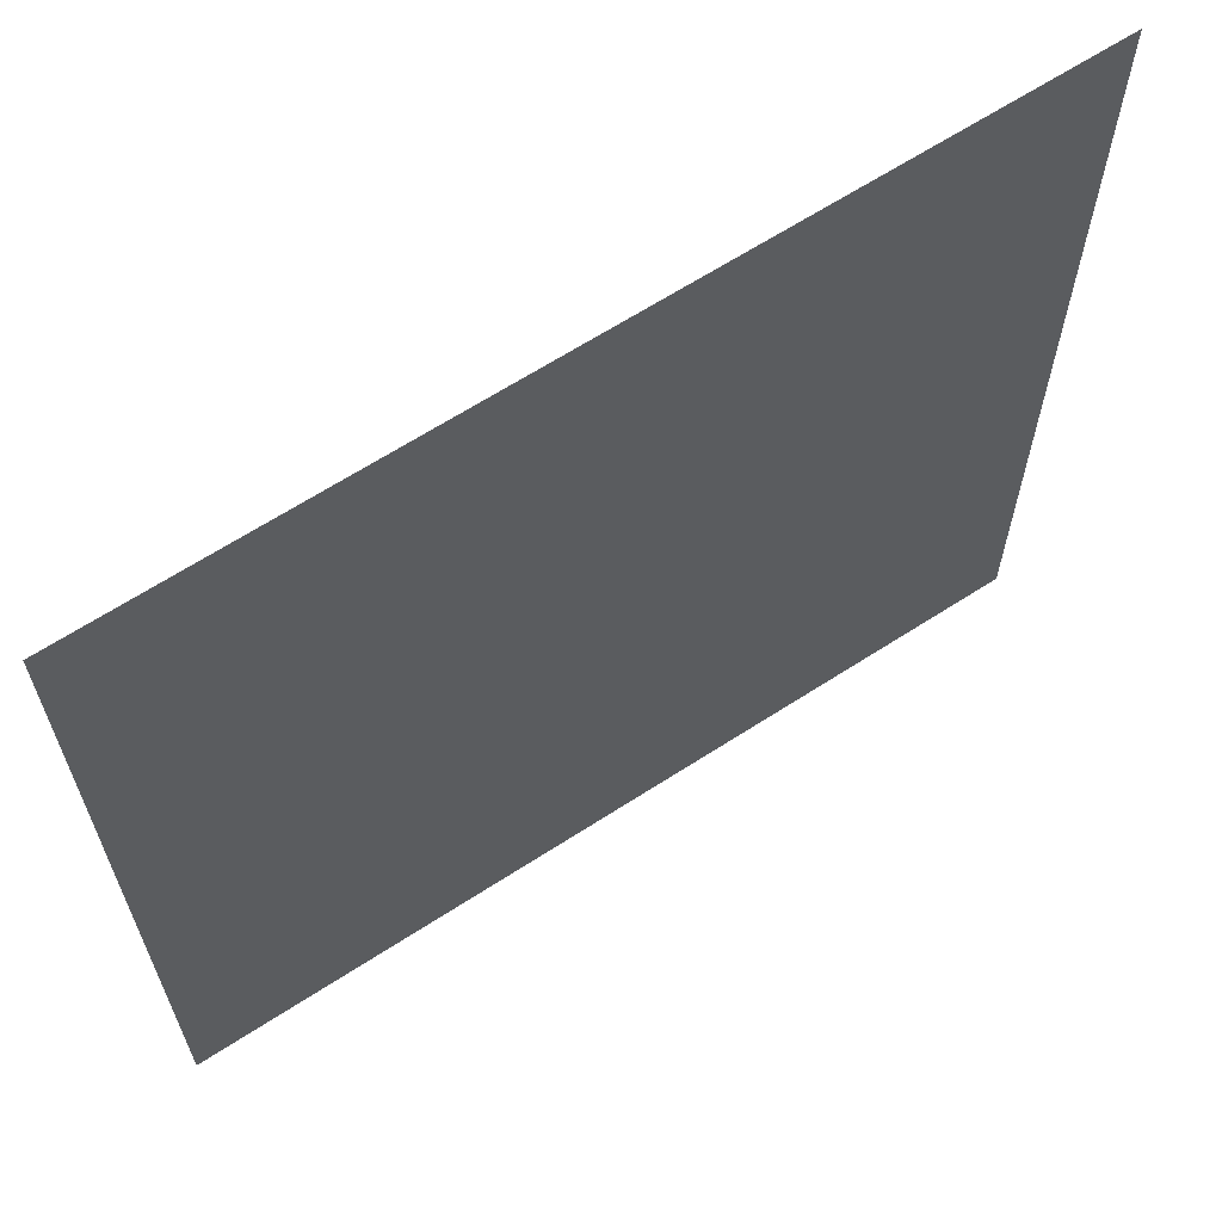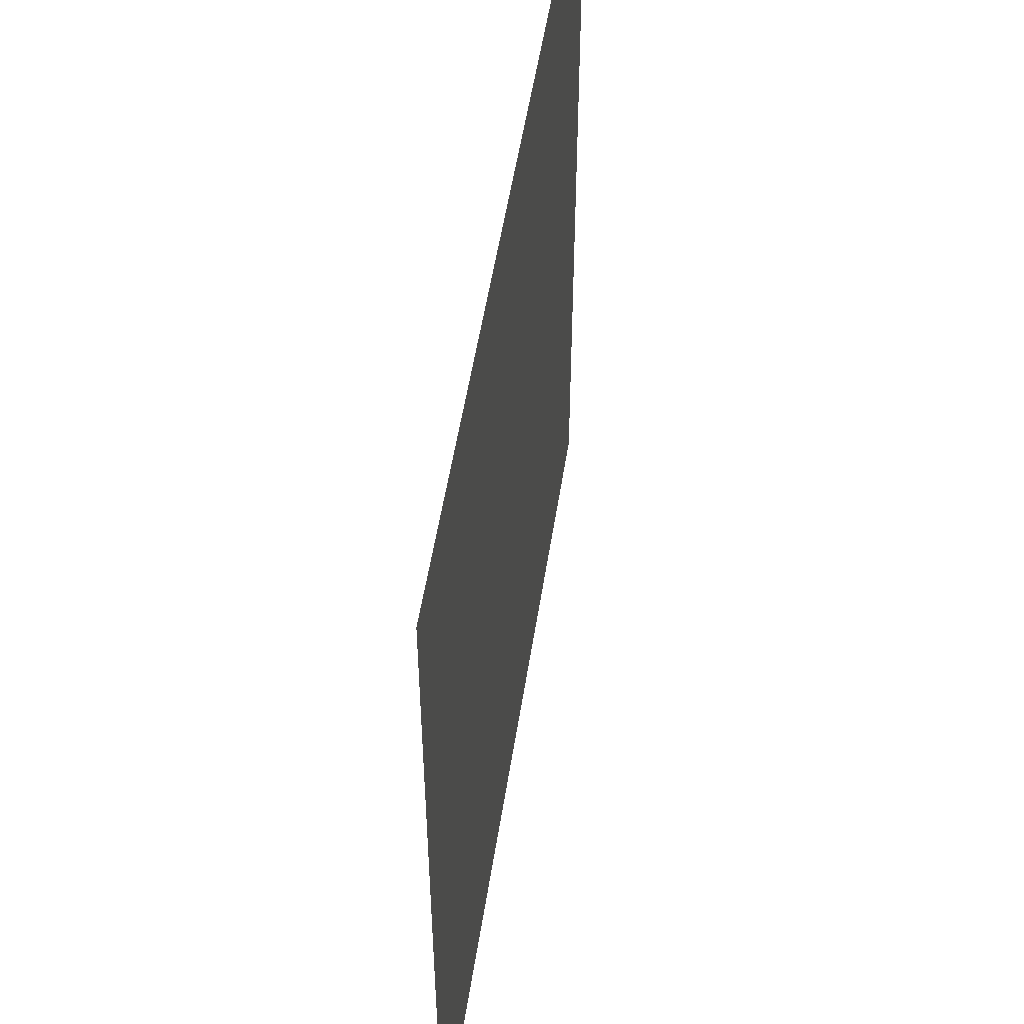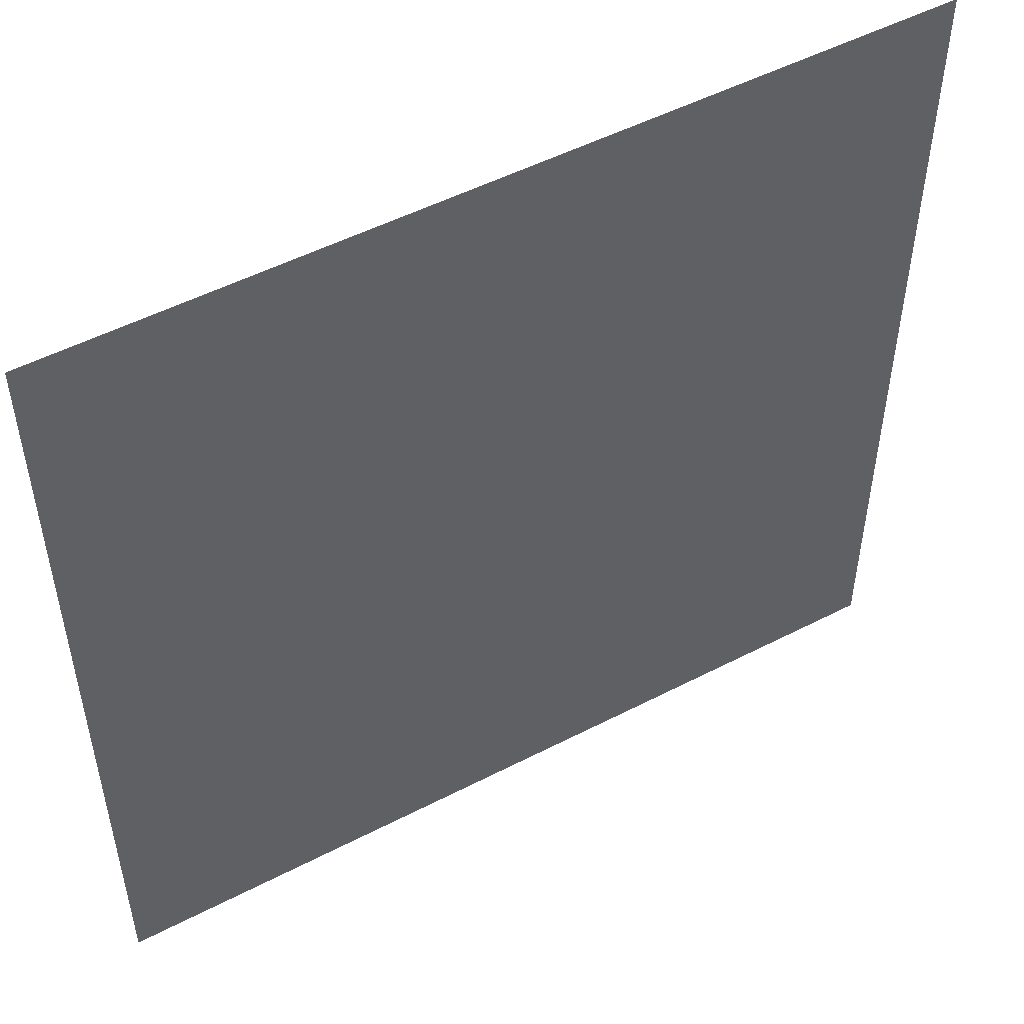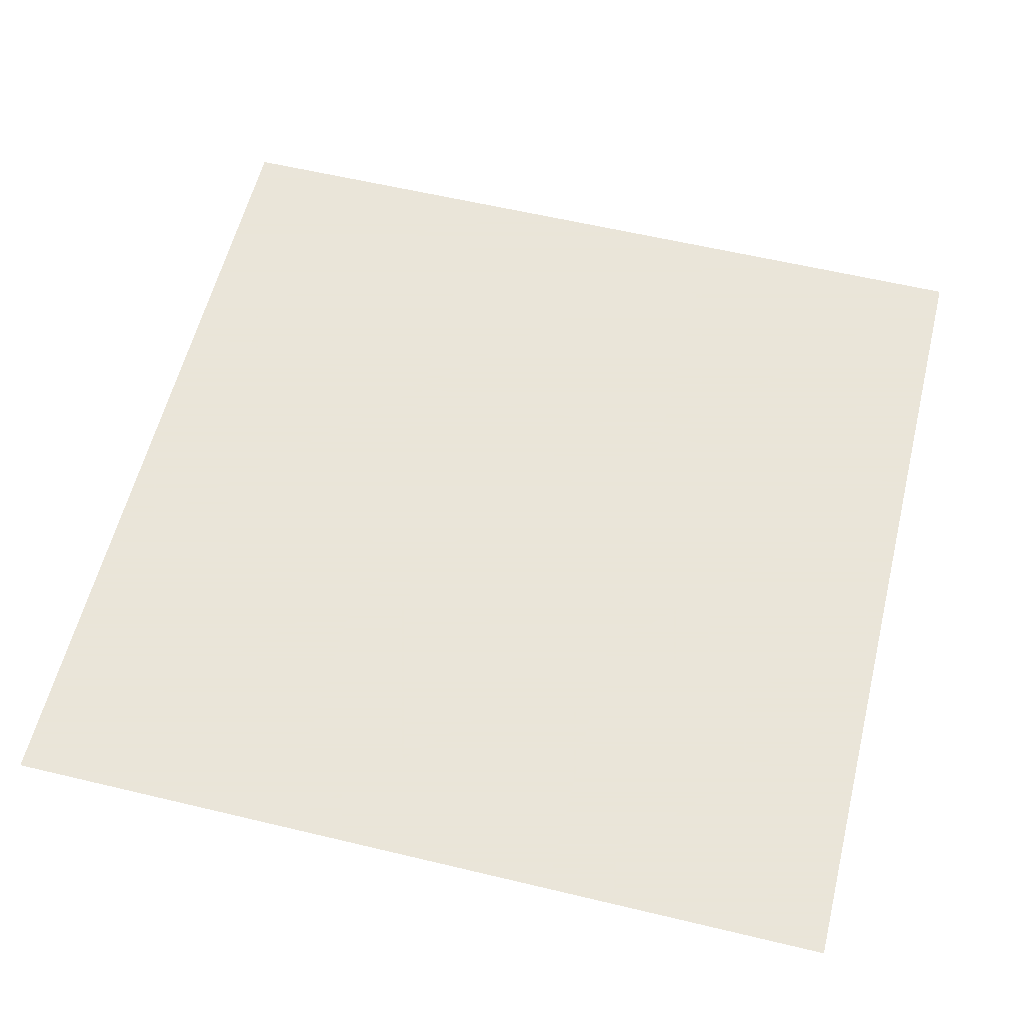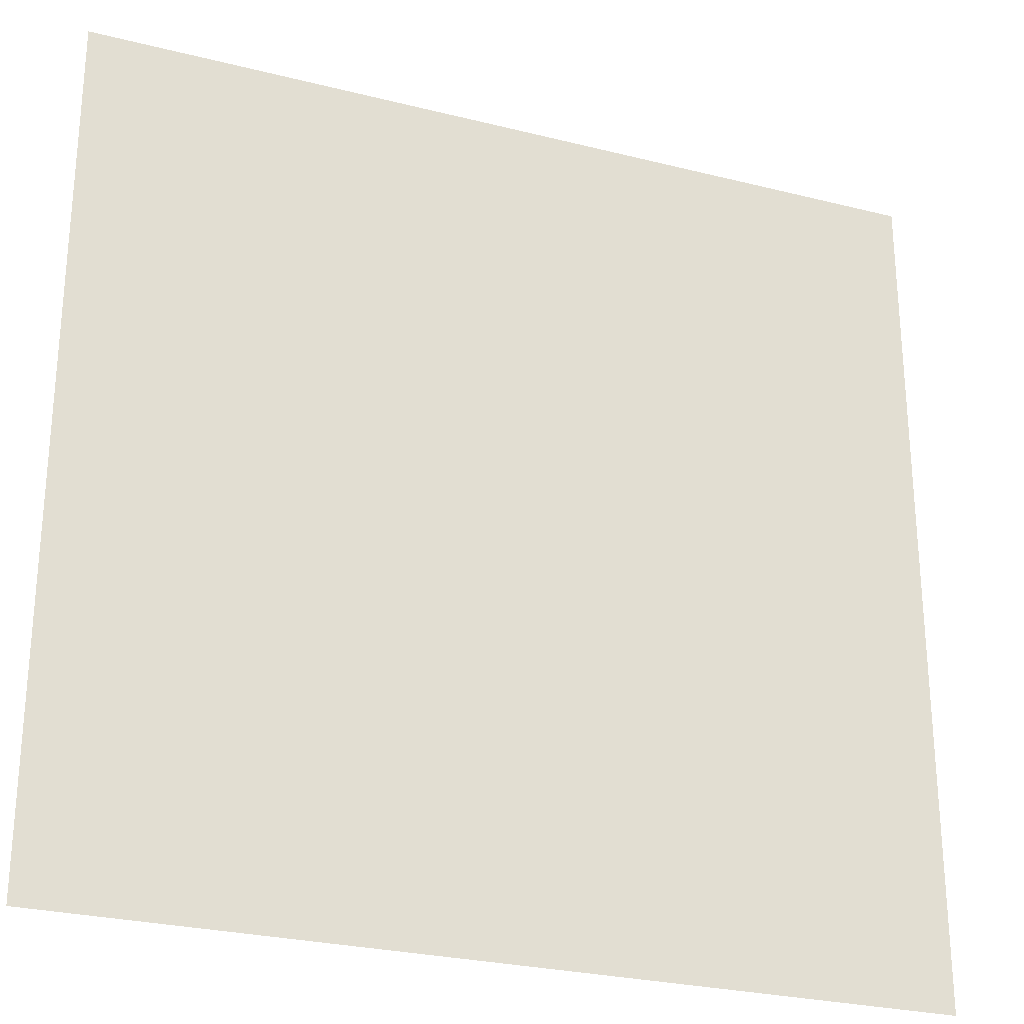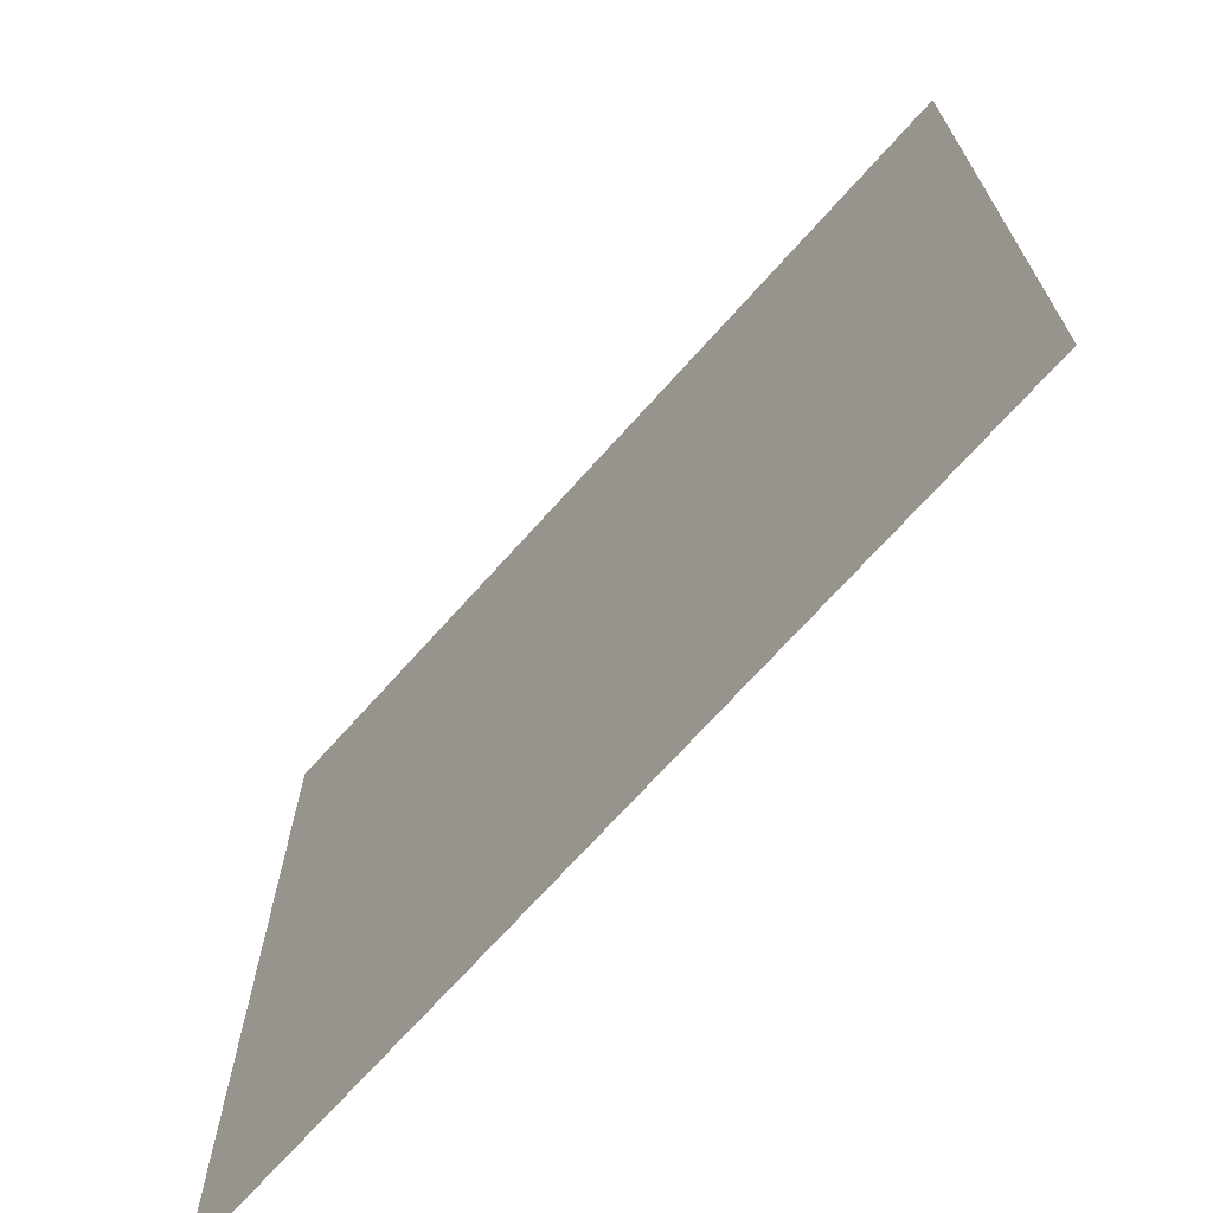
<metadata>
{"format":"obj","ext":"obj","renderer":"f3d","projection":"perspective","resolution":1024,"background":"white","views":[{"elev":64.9,"azim":-33.1,"up":"+Z"},{"elev":52.9,"azim":-81.2,"up":"+Z"},{"elev":51.5,"azim":150.7,"up":"+Z"},{"elev":58.6,"azim":-76.1,"up":"+Y"},{"elev":-27.0,"azim":158.6,"up":"+Z"},{"elev":-70.6,"azim":48.2,"up":"+Z"}]}
</metadata>
<code>
v -0.5 0 0.5
v -0.1667 0 0.5
v 0.1667 0 0.5
v 0.5 0 0.5
v -0.5 0 0.1667
v -0.1667 0 0.1667
v 0.1667 0 0.1667
v 0.5 0 0.1667
v -0.5 0 -0.1667
v -0.1667 0 -0.1667
v 0.1667 0 -0.1667
v 0.5 0 -0.1667
v -0.5 0 -0.5
v -0.1667 0 -0.5
v 0.1667 0 -0.5
v 0.5 0 -0.5
f 1 2 5
f 5 2 6
f 2 3 6
f 6 3 7
f 3 4 7
f 7 4 8
f 5 6 9
f 9 6 10
f 6 7 10
f 10 7 11
f 7 8 11
f 11 8 12
f 9 10 13
f 13 10 14
f 10 11 14
f 14 11 15
f 11 12 15
f 15 12 16

</code>
